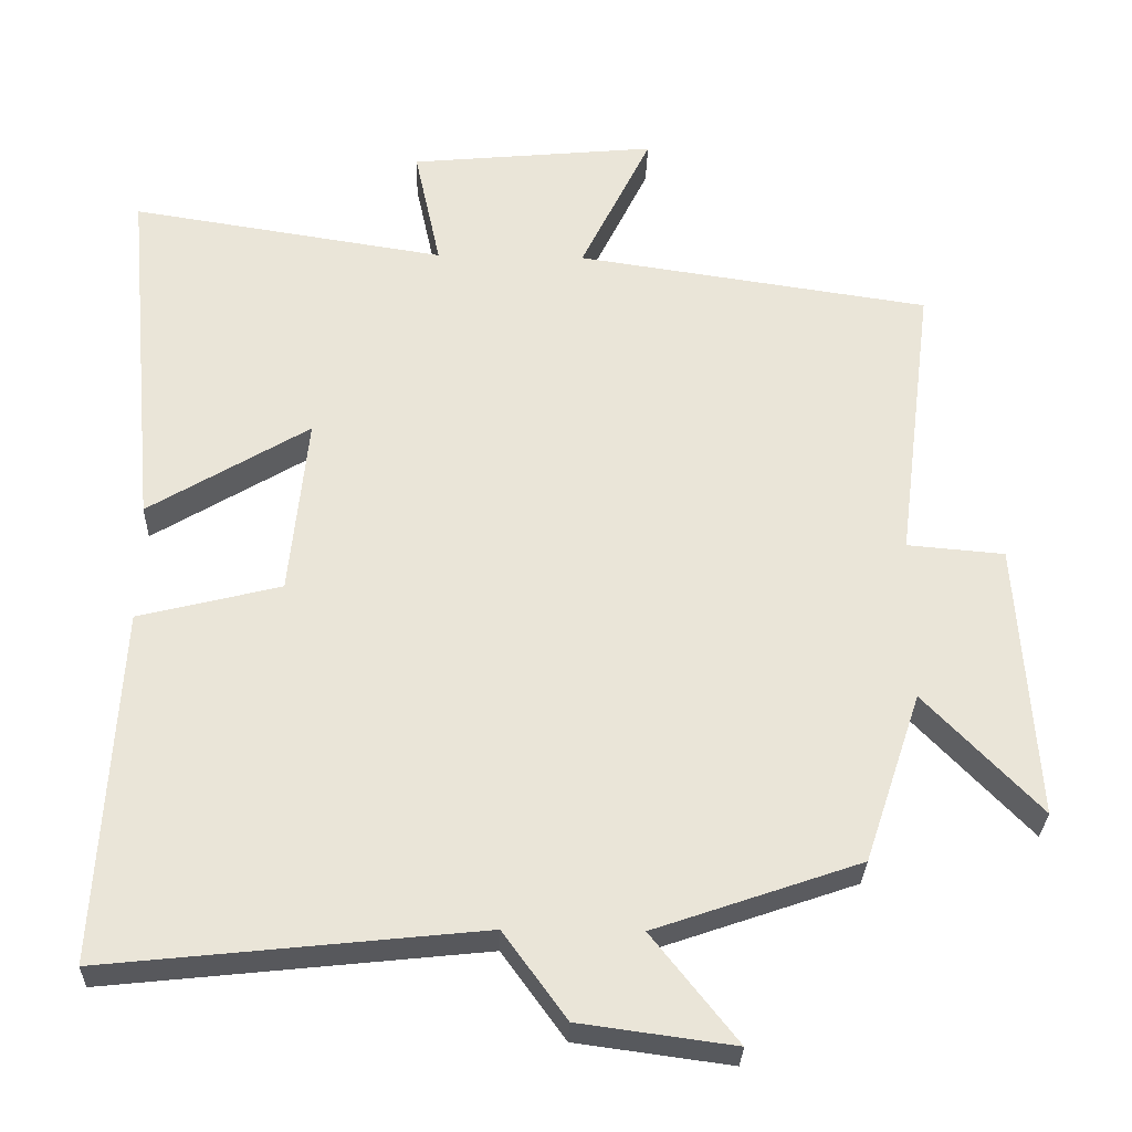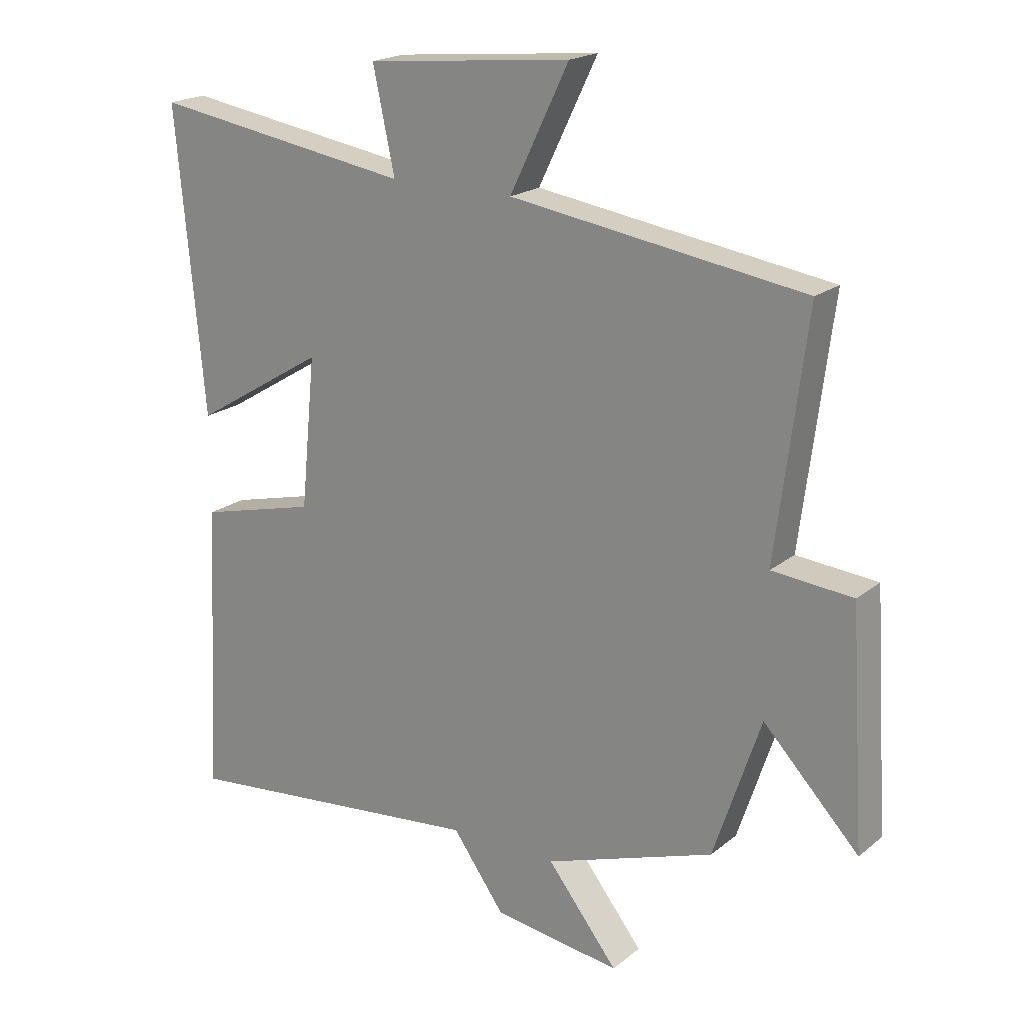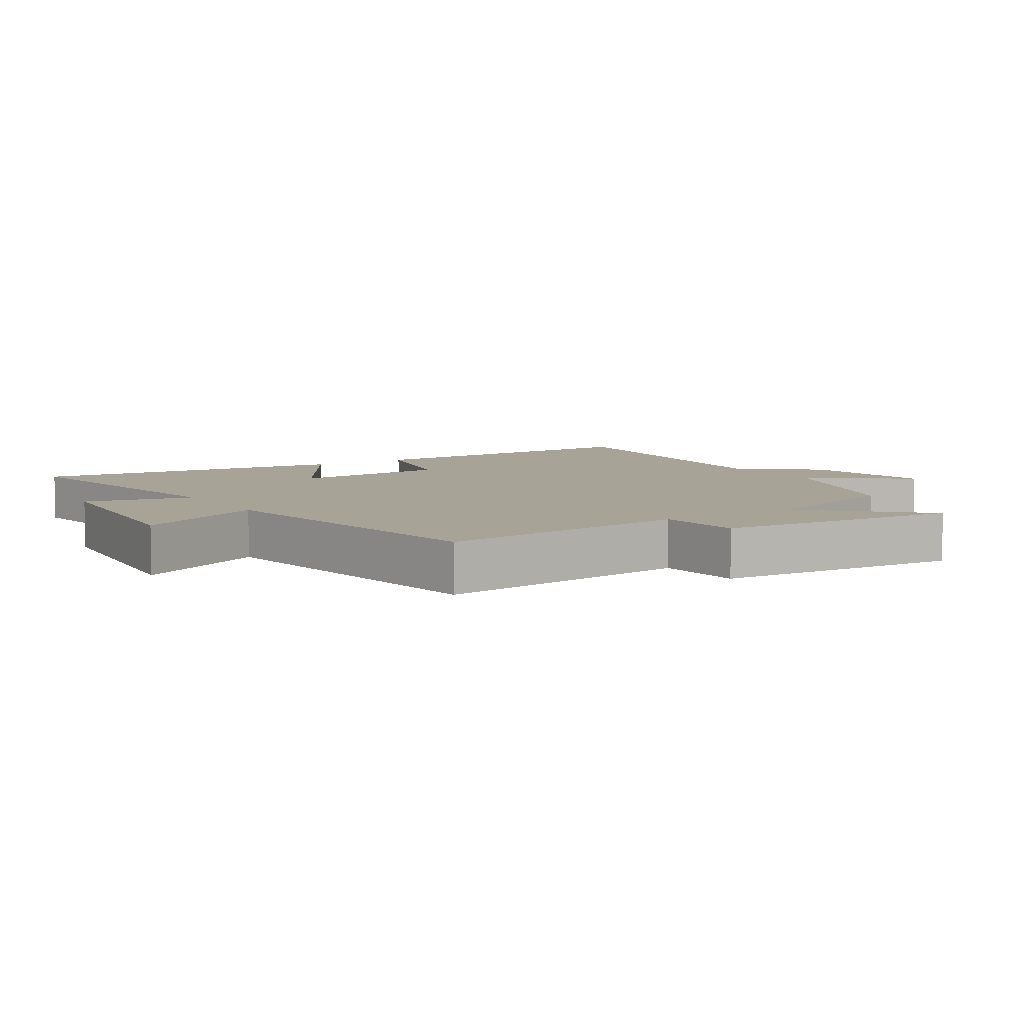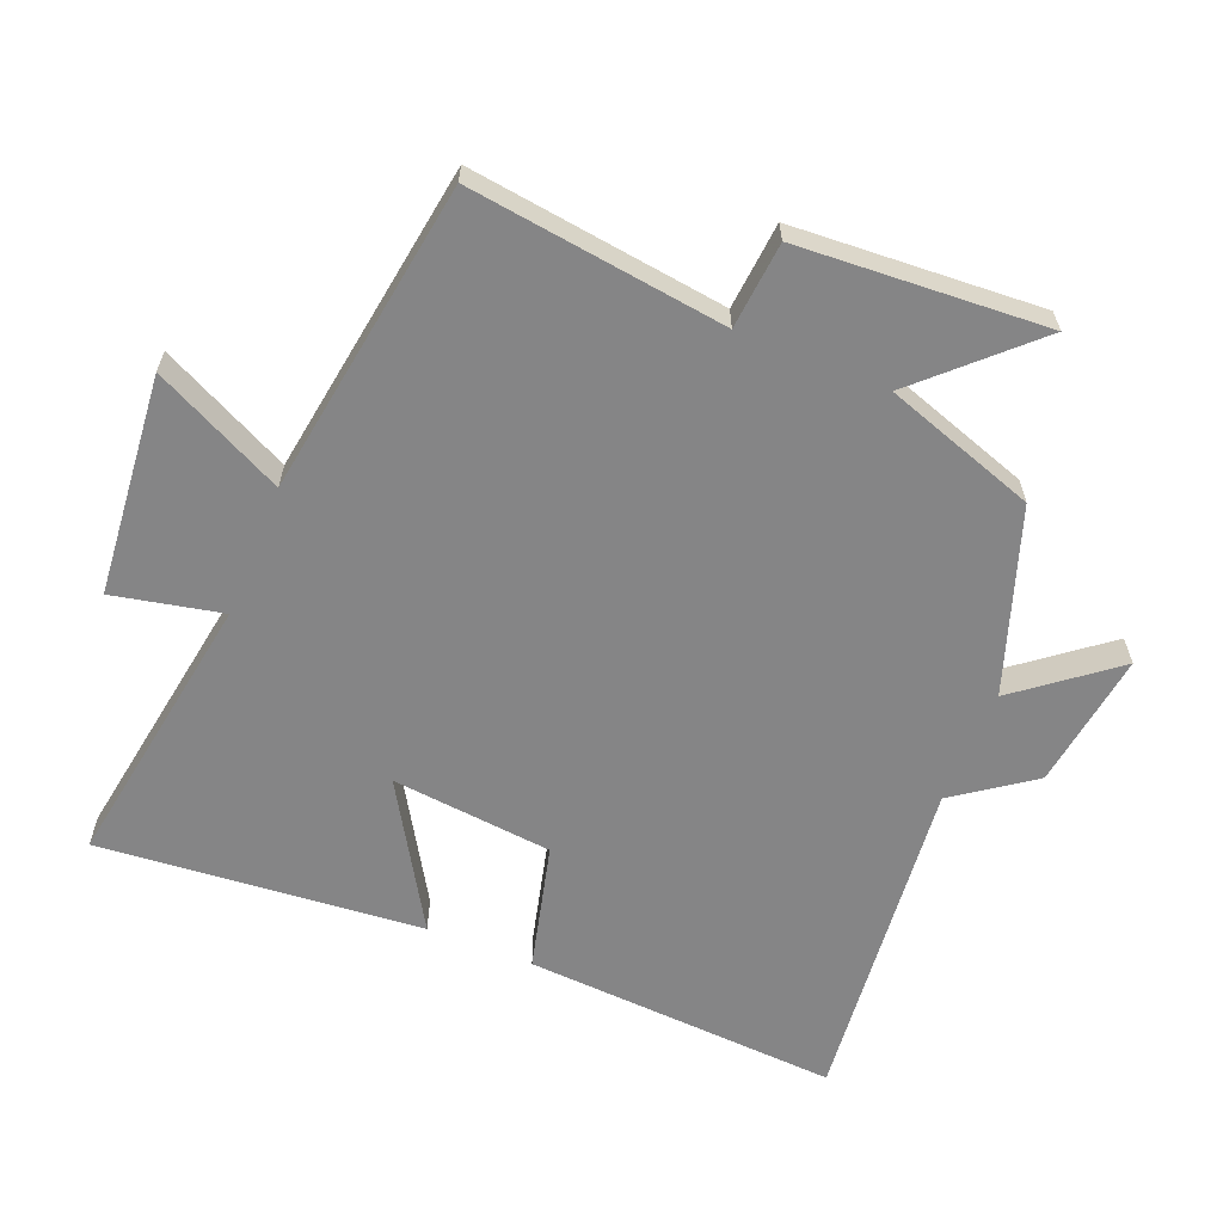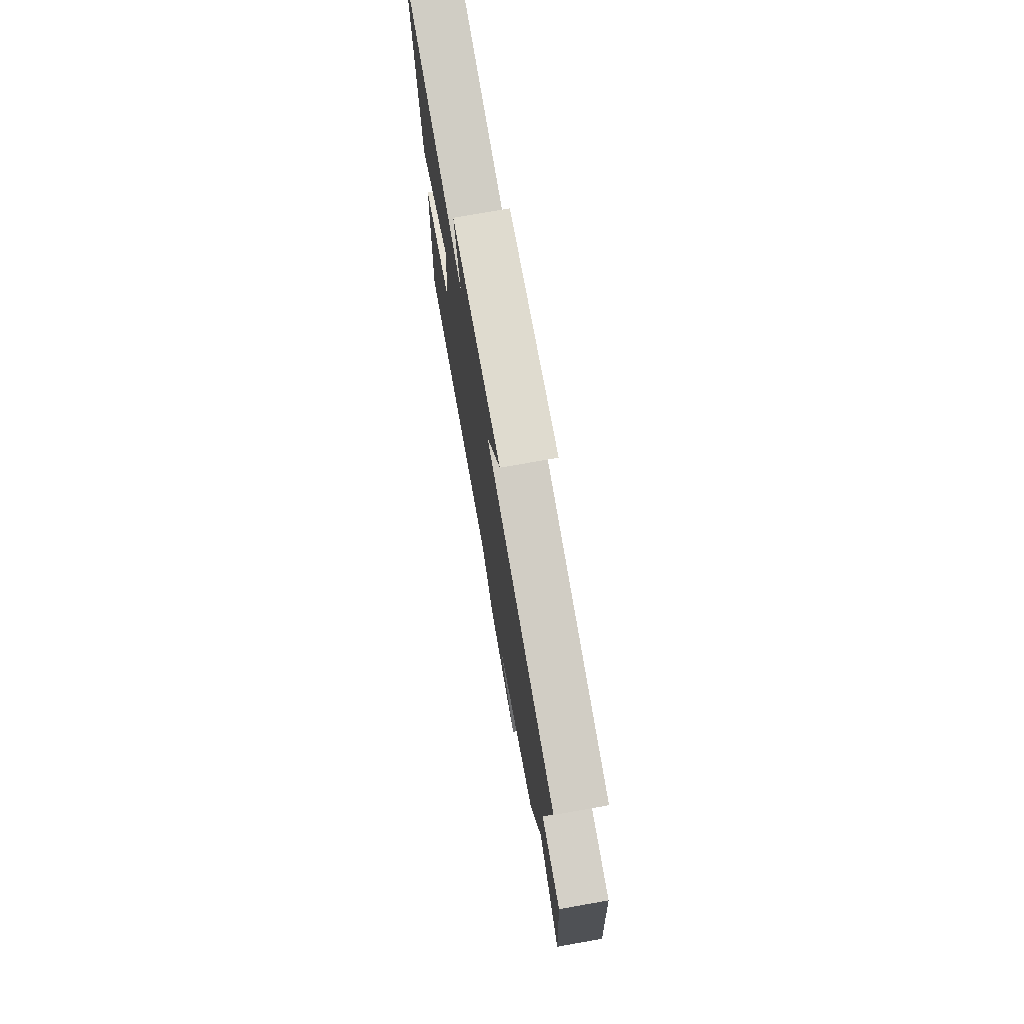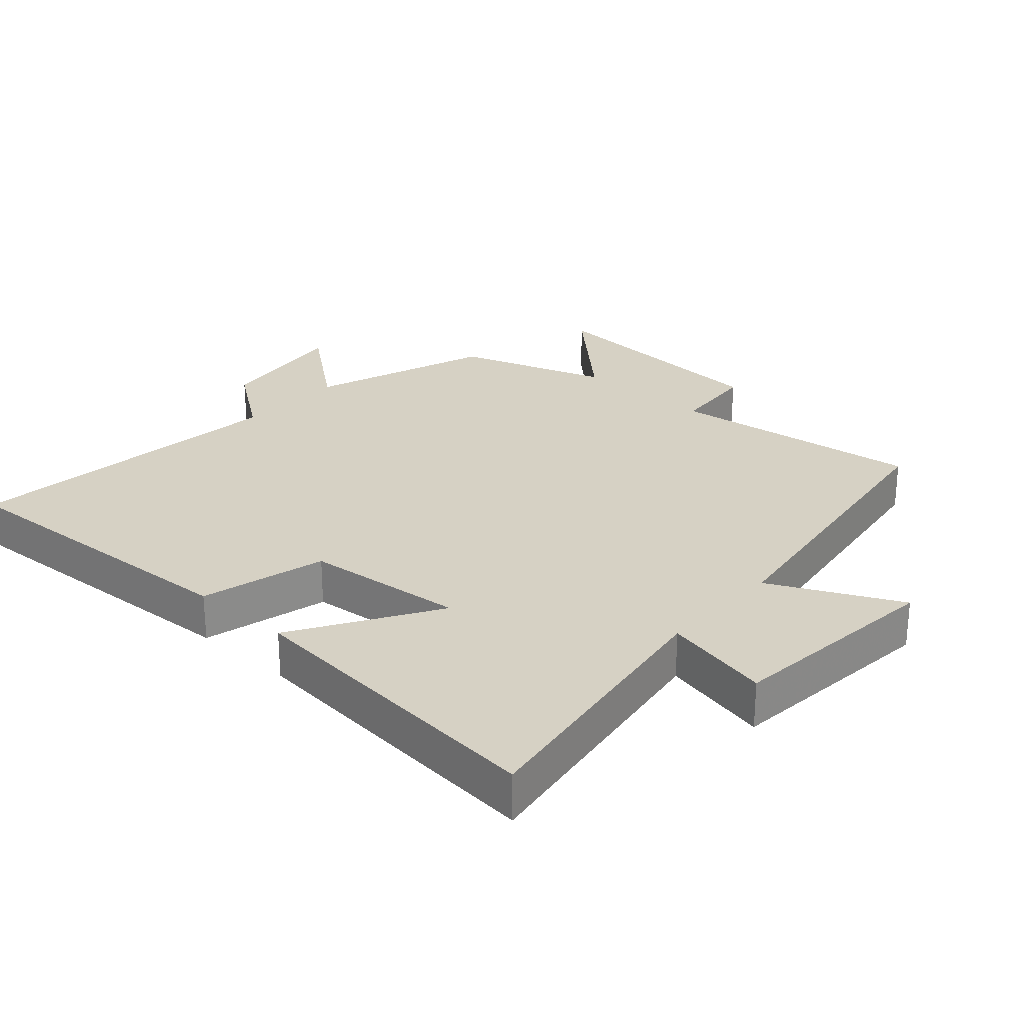
<metadata>
{"format":"obj","ext":"obj","renderer":"f3d","projection":"perspective","resolution":1024,"background":"white","views":[{"elev":-29.7,"azim":-1.8,"up":"+Z"},{"elev":19.8,"azim":35.0,"up":"+Z"},{"elev":6.7,"azim":57.6,"up":"+Y"},{"elev":-61.9,"azim":67.7,"up":"+Y"},{"elev":75.4,"azim":80.0,"up":"+Z"},{"elev":26.7,"azim":-48.0,"up":"+Y"}]}
</metadata>
<code>
v 0.549 0.07 0.43
v 0.5 0.07 0.045
v 0.63 0.07 0.034
v 0.654 0.07 -0.338
v 0.5 0.07 -0.177
v 0.424 0.07 -0.405
v 0.15 0.07 -0.5
v 0.264 0.07 -0.644
v 0.058 0.07 -0.616
v -0.026 0.07 -0.5
v -0.526 0.07 -0.553
v -0.5 0.07 -0.079
v -0.31 0.07 -0.031
v -0.286 0.07 0.211
v -0.5 0.07 0.081
v -0.545 0.07 0.566
v -0.124 0.07 0.5
v -0.159 0.07 0.663
v 0.171 0.07 0.695
v 0.076 0.07 0.5
v 0.549 0 0.43
v 0.5 0 0.045
v 0.63 0 0.034
v 0.654 0 -0.338
v 0.5 0 -0.177
v 0.424 0 -0.405
v 0.15 0 -0.5
v 0.264 0 -0.644
v 0.058 0 -0.616
v -0.026 0 -0.5
v -0.526 0 -0.553
v -0.5 0 -0.079
v -0.31 0 -0.031
v -0.286 0 0.211
v -0.5 0 0.081
v -0.545 0 0.566
v -0.124 0 0.5
v -0.159 0 0.663
v 0.171 0 0.695
v 0.076 0 0.5
f 17 18 19 20
f 17 20 1 2
f 14 15 16 17
f 13 14 17 2
f 10 11 12 13
f 7 8 9 10
f 5 6 7 10
f 5 10 13 2
f 2 3 4 5
f 40 39 38 37
f 22 21 40 37
f 37 36 35 34
f 22 37 34 33
f 33 32 31 30
f 30 29 28 27
f 30 27 26 25
f 22 33 30 25
f 25 24 23 22
f 1 21 22 2
f 2 22 23 3
f 3 23 24 4
f 4 24 25 5
f 5 25 26 6
f 6 26 27 7
f 7 27 28 8
f 8 28 29 9
f 9 29 30 10
f 10 30 31 11
f 11 31 32 12
f 12 32 33 13
f 13 33 34 14
f 14 34 35 15
f 15 35 36 16
f 16 36 37 17
f 17 37 38 18
f 18 38 39 19
f 19 39 40 20
f 20 40 21 1

</code>
